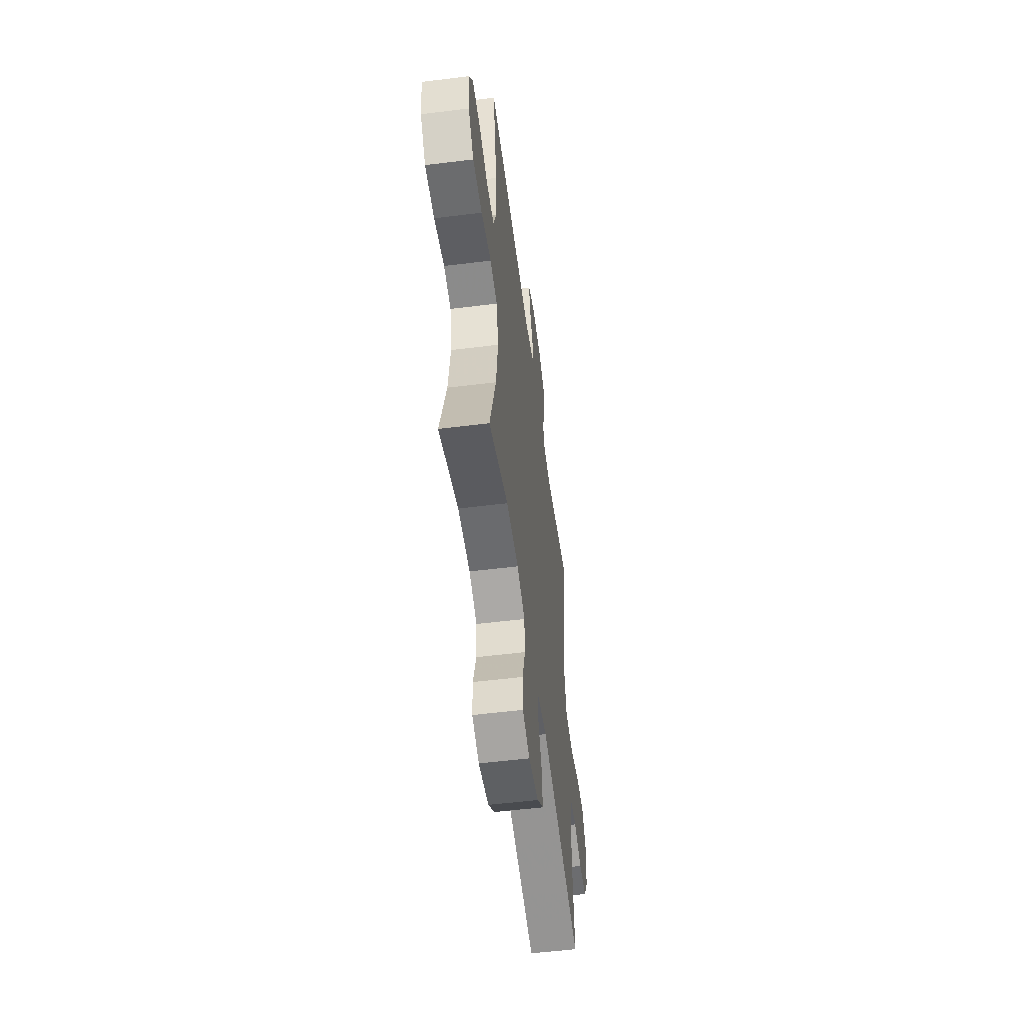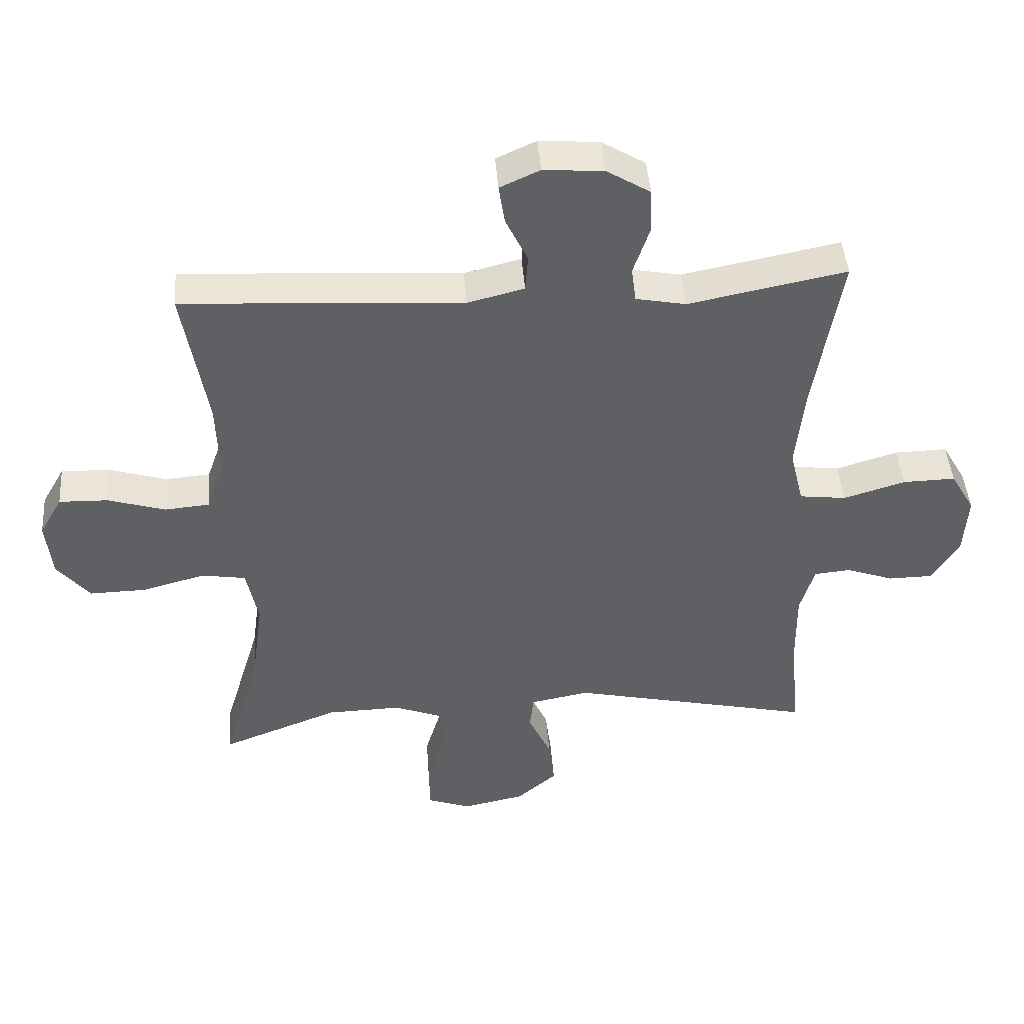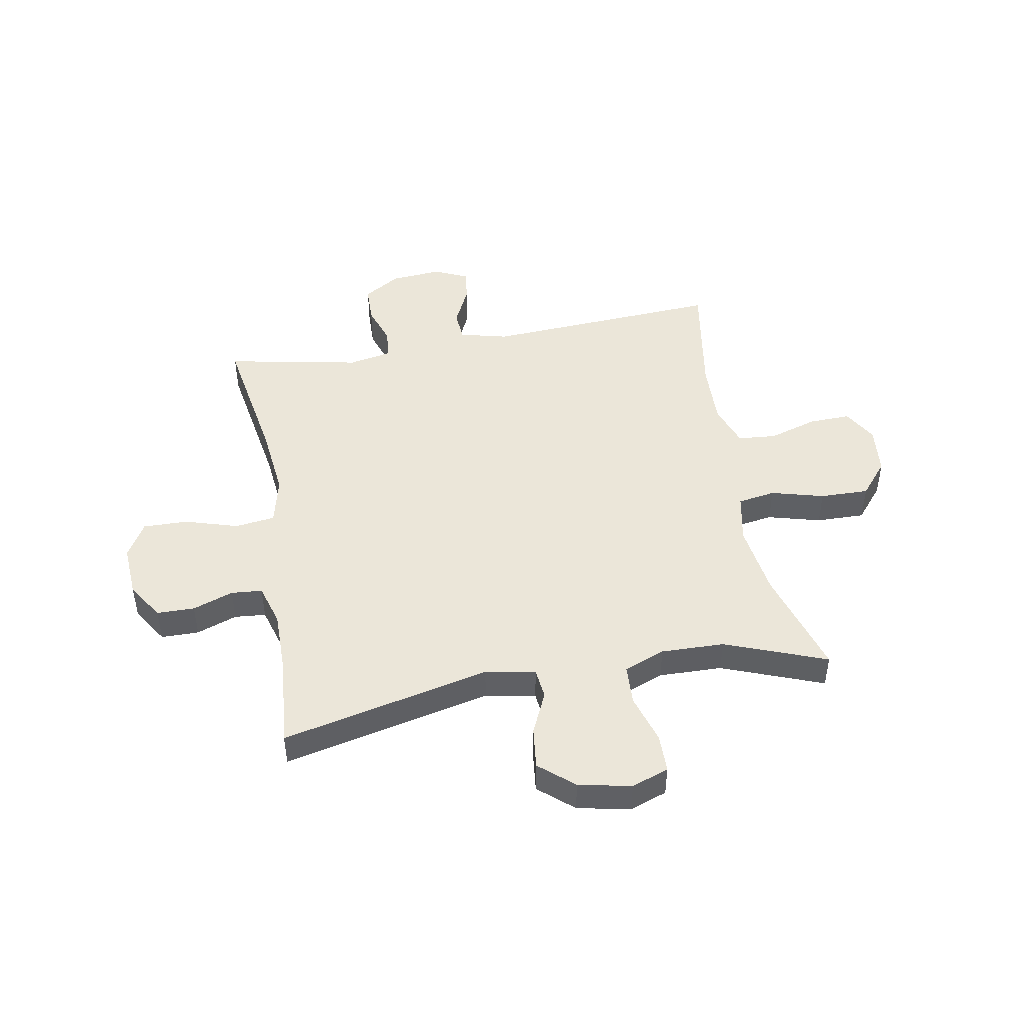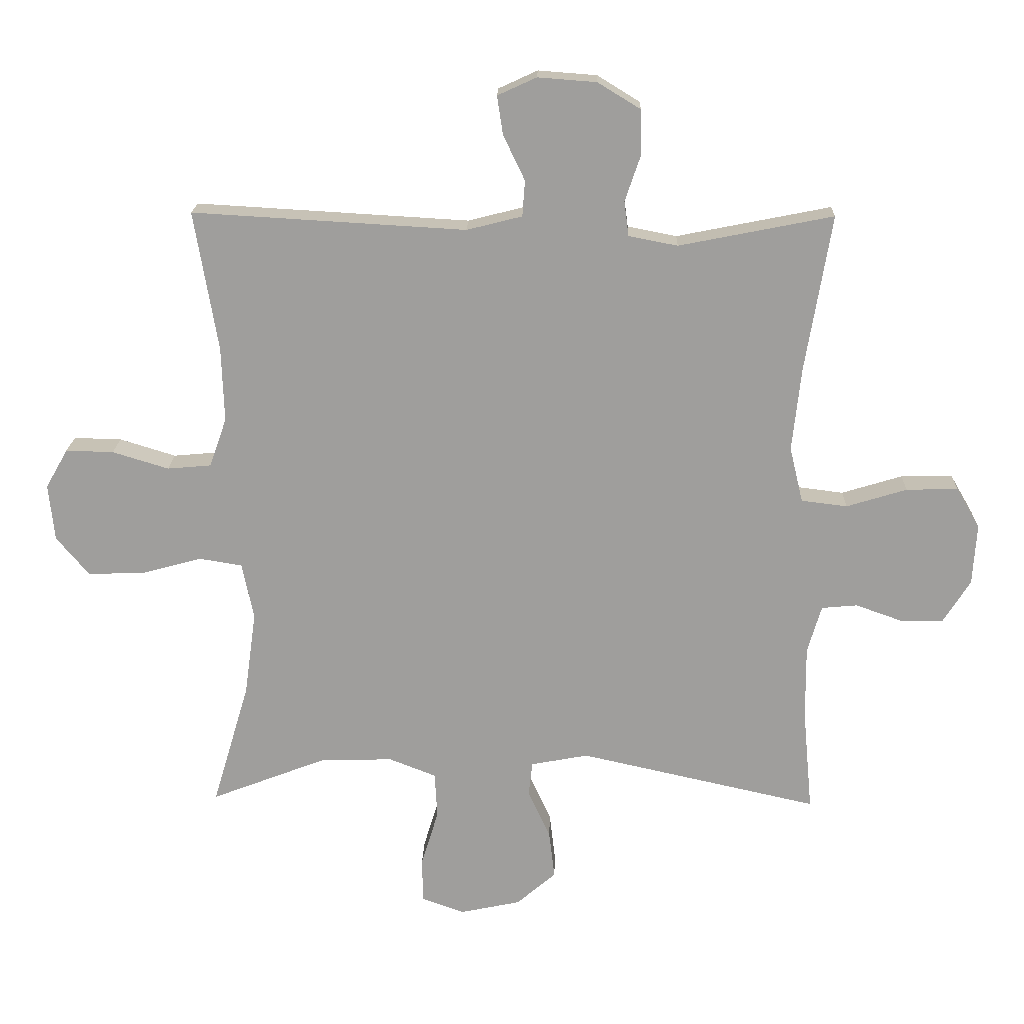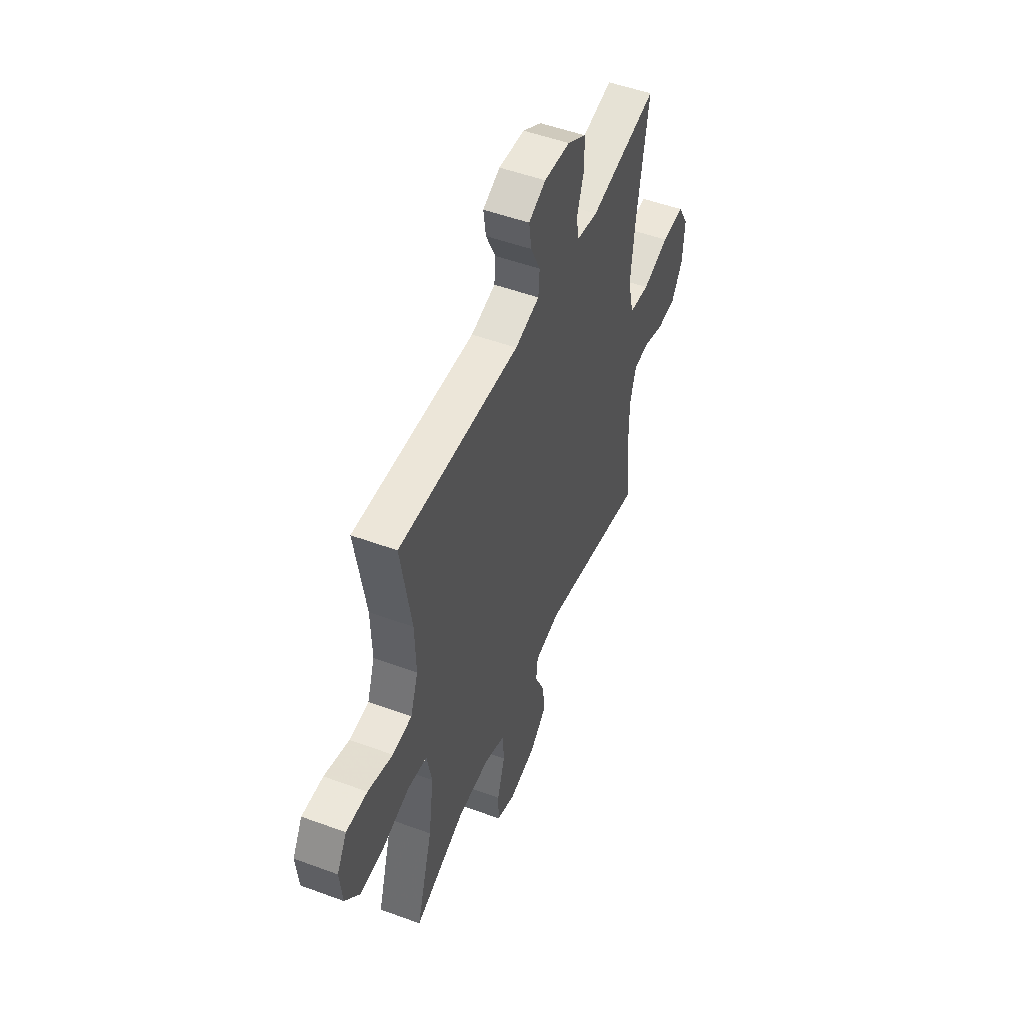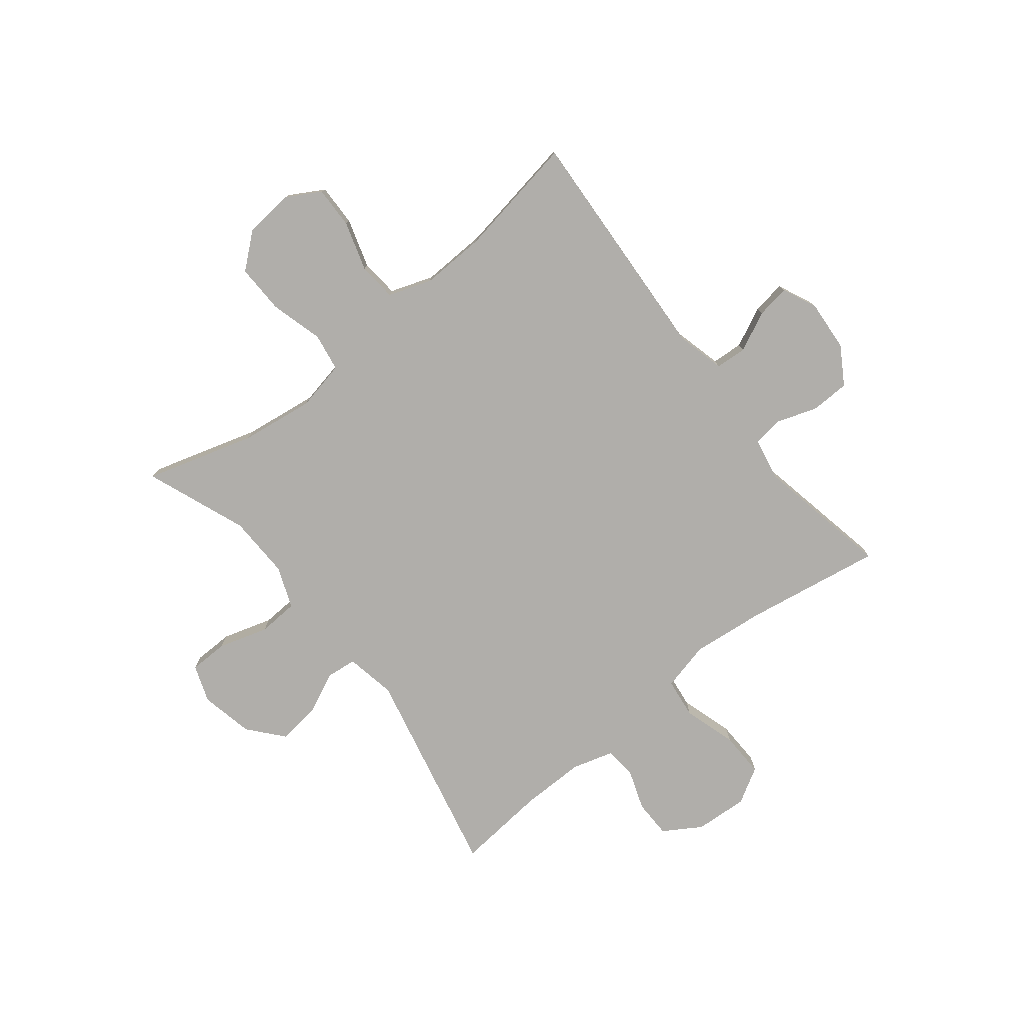
<metadata>
{"format":"obj","ext":"obj","renderer":"f3d","projection":"perspective","resolution":1024,"background":"white","views":[{"elev":-54.8,"azim":-82.5,"up":"+Z"},{"elev":44.5,"azim":-4.3,"up":"+Z"},{"elev":46.8,"azim":169.7,"up":"+Y"},{"elev":18.7,"azim":1.6,"up":"+Z"},{"elev":50.7,"azim":-68.0,"up":"+Z"},{"elev":-77.7,"azim":-51.5,"up":"+Y"}]}
</metadata>
<code>
v -0.5 0.07 -0.5
v -0.442 0.07 -0.305
v -0.424 0.07 -0.173
v -0.442 0.07 -0.084
v -0.51 0.07 -0.073
v -0.605 0.07 -0.099
v -0.693 0.07 -0.101
v -0.744 0.07 -0.04
v -0.753 0.07 0.049
v -0.718 0.07 0.11
v -0.643 0.07 0.108
v -0.555 0.07 0.081
v -0.486 0.07 0.087
v -0.459 0.07 0.164
v -0.463 0.07 0.281
v -0.5 0.07 0.5
v -0.071 0.07 0.475
v 0.016 0.07 0.497
v 0.02 0.07 0.553
v -0.014 0.07 0.624
v -0.023 0.07 0.684
v 0.038 0.07 0.712
v 0.13 0.07 0.705
v 0.197 0.07 0.664
v 0.199 0.07 0.595
v 0.174 0.07 0.521
v 0.181 0.07 0.467
v 0.258 0.07 0.452
v 0.5 0.07 0.5
v 0.459 0.07 0.254
v 0.445 0.07 0.123
v 0.466 0.07 0.036
v 0.538 0.07 0.027
v 0.633 0.07 0.056
v 0.714 0.07 0.058
v 0.751 0.07 -0.006
v 0.745 0.07 -0.101
v 0.703 0.07 -0.168
v 0.635 0.07 -0.169
v 0.562 0.07 -0.143
v 0.506 0.07 -0.148
v 0.484 0.07 -0.223
v 0.485 0.07 -0.338
v 0.5 0.07 -0.5
v 0.124 0.07 -0.416
v 0.034 0.07 -0.433
v 0.028 0.07 -0.487
v 0.063 0.07 -0.563
v 0.072 0.07 -0.638
v 0.01 0.07 -0.691
v -0.085 0.07 -0.711
v -0.152 0.07 -0.687
v -0.153 0.07 -0.617
v -0.126 0.07 -0.528
v -0.13 0.07 -0.456
v -0.204 0.07 -0.427
v -0.318 0.07 -0.43
v -0.5 0 -0.5
v -0.442 0 -0.305
v -0.424 0 -0.173
v -0.442 0 -0.084
v -0.51 0 -0.073
v -0.605 0 -0.099
v -0.693 0 -0.101
v -0.744 0 -0.04
v -0.753 0 0.049
v -0.718 0 0.11
v -0.643 0 0.108
v -0.555 0 0.081
v -0.486 0 0.087
v -0.459 0 0.164
v -0.463 0 0.281
v -0.5 0 0.5
v -0.071 0 0.475
v 0.016 0 0.497
v 0.02 0 0.553
v -0.014 0 0.624
v -0.023 0 0.684
v 0.038 0 0.712
v 0.13 0 0.705
v 0.197 0 0.664
v 0.199 0 0.595
v 0.174 0 0.521
v 0.181 0 0.467
v 0.258 0 0.452
v 0.5 0 0.5
v 0.459 0 0.254
v 0.445 0 0.123
v 0.466 0 0.036
v 0.538 0 0.027
v 0.633 0 0.056
v 0.714 0 0.058
v 0.751 0 -0.006
v 0.745 0 -0.101
v 0.703 0 -0.168
v 0.635 0 -0.169
v 0.562 0 -0.143
v 0.506 0 -0.148
v 0.484 0 -0.223
v 0.485 0 -0.338
v 0.5 0 -0.5
v 0.124 0 -0.416
v 0.034 0 -0.433
v 0.028 0 -0.487
v 0.063 0 -0.563
v 0.072 0 -0.638
v 0.01 0 -0.691
v -0.085 0 -0.711
v -0.152 0 -0.687
v -0.153 0 -0.617
v -0.126 0 -0.528
v -0.13 0 -0.456
v -0.204 0 -0.427
v -0.318 0 -0.43
f 52 53 54
f 51 52 54
f 50 51 54
f 49 50 54
f 48 49 54
f 47 48 54
f 46 47 54 55
f 45 46 55 56
f 43 44 45
f 45 56 57
f 43 45 57
f 42 43 57
f 38 39 40
f 37 38 40
f 36 37 40
f 35 36 40
f 34 35 40
f 33 34 40
f 32 33 40 41
f 41 42 57
f 32 41 57
f 31 32 57
f 28 29 30
f 57 1 2
f 31 57 2
f 30 31 2
f 28 30 2
f 27 28 2
f 24 25 26
f 23 24 26
f 22 23 26
f 21 22 26
f 20 21 26
f 19 20 26
f 15 16 17
f 14 15 17 18
f 13 14 18
f 10 11 12
f 9 10 12
f 8 9 12
f 7 8 12
f 6 7 12
f 5 6 12
f 4 5 12 13
f 26 27 2 3
f 18 19 26
f 4 13 18 26
f 3 4 26
f 111 110 109
f 111 109 108
f 111 108 107
f 111 107 106
f 111 106 105
f 111 105 104
f 112 111 104 103
f 113 112 103 102
f 102 101 100
f 114 113 102
f 114 102 100
f 114 100 99
f 97 96 95
f 97 95 94
f 97 94 93
f 97 93 92
f 97 92 91
f 97 91 90
f 98 97 90 89
f 114 99 98
f 114 98 89
f 114 89 88
f 87 86 85
f 59 58 114
f 59 114 88
f 59 88 87
f 59 87 85
f 59 85 84
f 83 82 81
f 83 81 80
f 83 80 79
f 83 79 78
f 83 78 77
f 83 77 76
f 74 73 72
f 75 74 72 71
f 75 71 70
f 69 68 67
f 69 67 66
f 69 66 65
f 69 65 64
f 69 64 63
f 69 63 62
f 70 69 62 61
f 60 59 84 83
f 83 76 75
f 83 75 70 61
f 83 61 60
f 1 58 59 2
f 2 59 60 3
f 3 60 61 4
f 4 61 62 5
f 5 62 63 6
f 6 63 64 7
f 7 64 65 8
f 8 65 66 9
f 9 66 67 10
f 10 67 68 11
f 11 68 69 12
f 12 69 70 13
f 13 70 71 14
f 14 71 72 15
f 15 72 73 16
f 16 73 74 17
f 17 74 75 18
f 18 75 76 19
f 19 76 77 20
f 20 77 78 21
f 21 78 79 22
f 22 79 80 23
f 23 80 81 24
f 24 81 82 25
f 25 82 83 26
f 26 83 84 27
f 27 84 85 28
f 28 85 86 29
f 29 86 87 30
f 30 87 88 31
f 31 88 89 32
f 32 89 90 33
f 33 90 91 34
f 34 91 92 35
f 35 92 93 36
f 36 93 94 37
f 37 94 95 38
f 38 95 96 39
f 39 96 97 40
f 40 97 98 41
f 41 98 99 42
f 42 99 100 43
f 43 100 101 44
f 44 101 102 45
f 45 102 103 46
f 46 103 104 47
f 47 104 105 48
f 48 105 106 49
f 49 106 107 50
f 50 107 108 51
f 51 108 109 52
f 52 109 110 53
f 53 110 111 54
f 54 111 112 55
f 55 112 113 56
f 56 113 114 57
f 57 114 58 1

</code>
